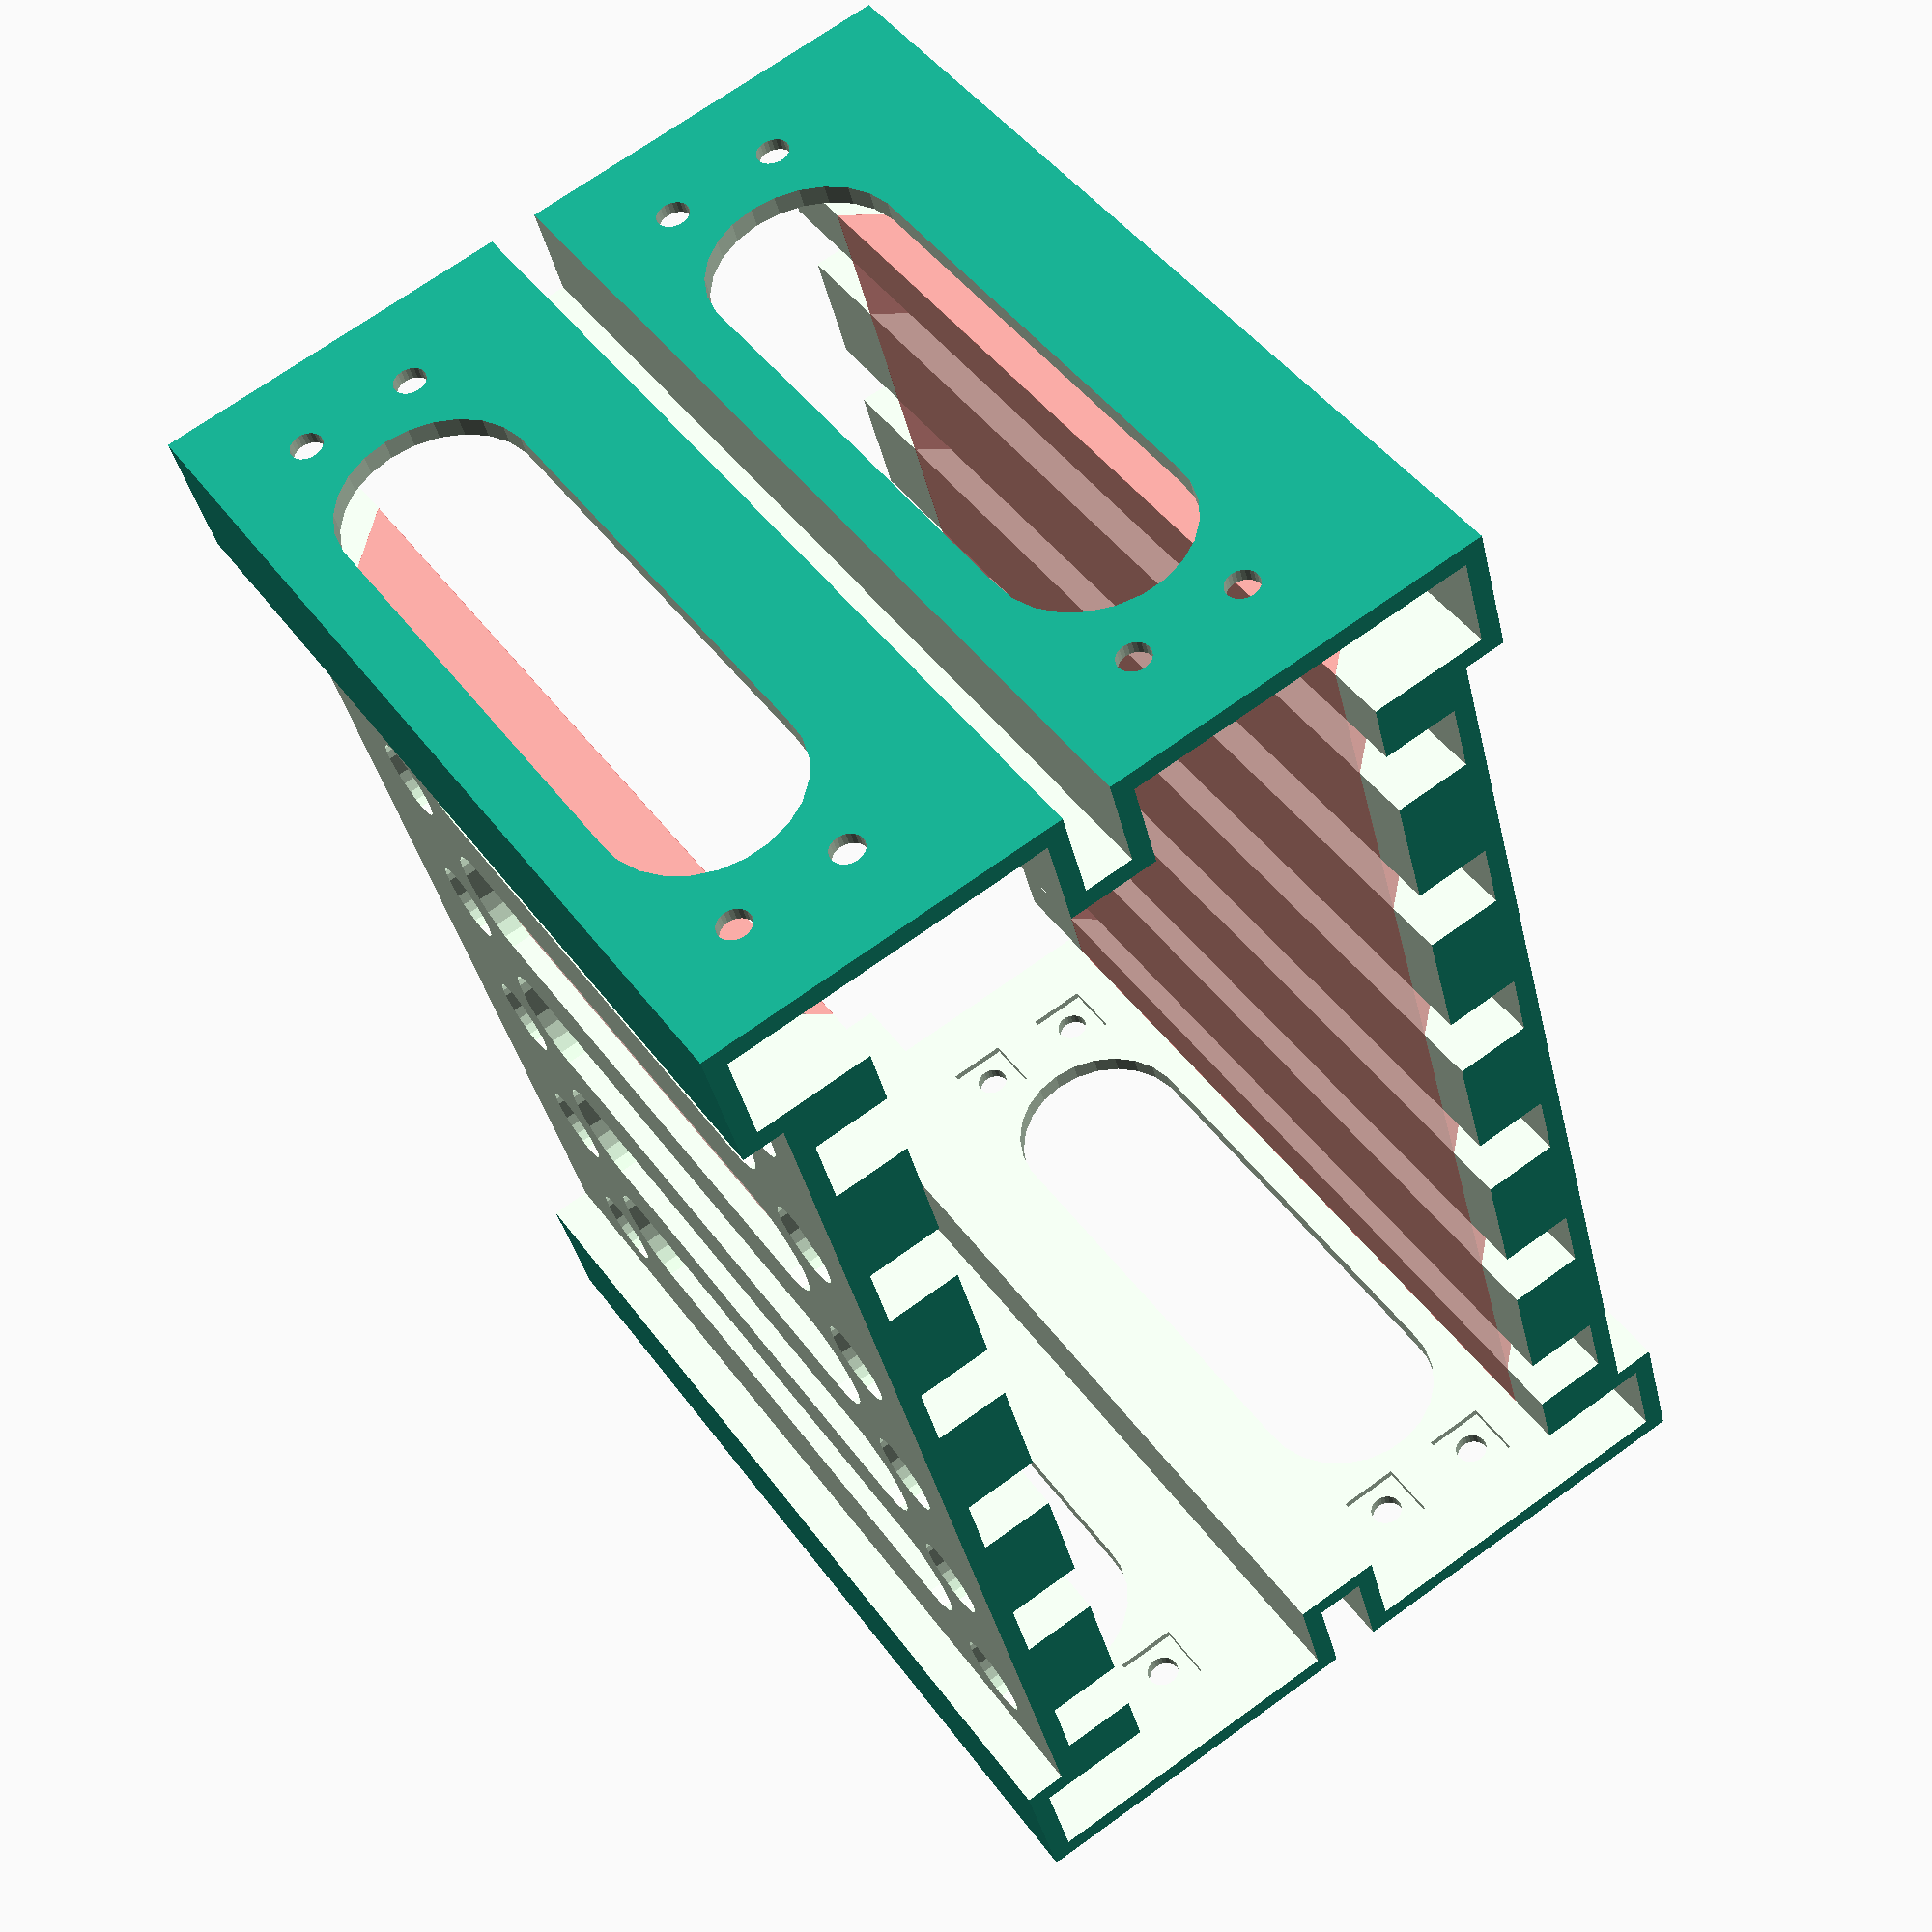
<openscad>

// Small distance added to compensate floating point problems when subtracting
// 0.01 is too small, because some remains can be seen in OpenSCAD UI when rotating the object
$epsilon=0.02;
// Default round parts divisions
$fn=25;
// Slack to accomodate printing tolerances (try increasing if unable to fit drives
// or unable to fit the adapter into the slot)
$slack=0.1;

$nut_trap_slack_s=0.5;
$nut_trap_slack_d=0.2;

$layer_thickness=0.2;

SEMI_TOOLLESS=false;

// Source: https://doc.xdevs.com/doc/Seagate/SFF-8201.PDF

// max width according to notes (A4+A5)
drive_25_width=70.10 + $slack;
drive_25_height=7.50 + $slack;
drive_25_depth=100.45 + $slack;

sff_8201_A52=14 + $slack;
sff_8201_A53=90.60 + $slack;
sff_8201_A23=3.60 + $slack;

// Source: https://doc.xdevs.com/doc/Seagate/SFF-8551.PDF

slot_525_width=146.05 - $slack;
slot_525_height=41.53 - $slack;

sff_8551_A1=41.53 + $slack;
sff_8551_A2=42.30 + 0.2;
sff_8551_A11=79.25 + $slack;
sff_8551_A13=10.00 + $slack;
sff_8551_A14=21.84 + $slack;

square_nut_m3_s=6+$slack;
square_nut_m3_d=1.6;
wall_thickness_square_nut=1.3;

wall_thickness_side=2.1;
wall_thickness_bottom_top=14;
side_space=10;
side_slot_width=5;

adapter_length=SEMI_TOOLLESS ? (drive_25_depth + wall_thickness_side) : drive_25_depth;

n_drives=6;

module bay_attachment_hole()
{
    rotate([0,90,0]) cylinder(r=1.7, h=wall_thickness_side+2*$epsilon);
    translate([wall_thickness_square_nut+$epsilon, -square_nut_m3_s/2-0.1, -square_nut_m3_s/2-0.1]) cube([wall_thickness_side-wall_thickness_square_nut+$epsilon, square_nut_m3_s+0.2, square_nut_m3_s+0.2]);
}

module bay_attachment_holes()
{
    z_offset = (adapter_length-sff_8551_A11)/2;
    
    translate([-$epsilon,sff_8551_A13,z_offset]) bay_attachment_hole();
    translate([-$epsilon,sff_8551_A13,z_offset+sff_8551_A11]) bay_attachment_hole();
    translate([-$epsilon,sff_8551_A14,z_offset]) bay_attachment_hole();
    translate([-$epsilon,sff_8551_A14,z_offset+sff_8551_A11]) bay_attachment_hole();

    // Hole for reduction of material usage    
    translate([-$epsilon,(sff_8551_A14+sff_8551_A13)/2,0])
        hull() {
            translate([0,0,adapter_length-26]) rotate([0,90,0]) cylinder(r=10, h=wall_thickness_side+2*$epsilon);
            translate([0,0,26]) rotate([0,90,0]) cylinder(r=10, h=wall_thickness_side+2*$epsilon);
        };
}

module side_cutouts()
{
    // Left and right spacing
    // Slot moved for $slack upwards
    translate([wall_thickness_side,wall_thickness_side,-$epsilon]) cube([side_space, sff_8551_A2-2*wall_thickness_side-side_slot_width+$slack, adapter_length+2*$epsilon]);

    translate([wall_thickness_side,sff_8551_A2+wall_thickness_side+$slack,-$epsilon]) cube([side_space, 2*slot_525_height-sff_8551_A2-2*wall_thickness_side-$slack, adapter_length+2*$epsilon]);
    
    translate([-$epsilon, sff_8551_A2-side_slot_width+$slack, -$epsilon]) cube([side_space+$epsilon, side_slot_width, adapter_length+2*$epsilon]);
        
    // Holes (reduce material usage)
    //#translate([-$epsilon,(2*slot_525_height)/2,adapter_length/2]) rotate([0,90,0]) cylinder(r=30, h=wall_thickness_side+2*$epsilon, $fn=40);
    
    bay_attachment_holes();
    translate([0,sff_8551_A2,0]) bay_attachment_holes();
}

module drive_attachment_hole()
{
    cylinder(r=1.7, h=wall_thickness_side+2*$epsilon);
    translate([0,0,$epsilon + 1]) cylinder(r=4.25, h=wall_thickness_side + $epsilon - 1);
}

slot_stride = ((slot_525_width-2*wall_thickness_side-2*side_space)/(n_drives));

top_bottom_spacing_x = slot_525_width-2*(side_space+2*wall_thickness_side);
top_bottom_spacing_y = (2*slot_525_height-(drive_25_width+2*wall_thickness_side))/2;

module top_bottom_cutouts(z_cutout_start)
{
    // Top and bottom cutouts
    translate([side_space+2*wall_thickness_side,-$epsilon,z_cutout_start]) cube([top_bottom_spacing_x, top_bottom_spacing_y+$epsilon, adapter_length+2*$epsilon]);

    // Slots for drives
    for ( i = [0 : (n_drives-1)] ){
        translate([wall_thickness_side + side_space + i*slot_stride + slot_stride/2 - drive_25_height/2, ((2*slot_525_height)-drive_25_width)/2, -$epsilon]) {
            // Drive
            cube([drive_25_height, 10, drive_25_depth+2*$epsilon]);
            
            if (!SEMI_TOOLLESS) 
            {
                // Screw holes
                translate([sff_8201_A23,$epsilon,sff_8201_A52]) rotate([90,0,0]) drive_attachment_hole();
                translate([sff_8201_A23,$epsilon,sff_8201_A53]) rotate([90,0,0]) drive_attachment_hole();
            }
        }
    }
    
    // Cutout in fins (reduce material usage)
    // Slot fins should cover the screw hole, because disks have more consistent thickness at this point
    // (important in semi-toolless variant)
    a = wall_thickness_bottom_top-((2*slot_525_height)-drive_25_width)/2;
    #translate([wall_thickness_side+side_space-$epsilon,0,0])
       rotate([90,0,90])         
       linear_extrude(height=slot_525_width-2*wall_thickness_side-2*side_space+2*$epsilon) 
       polygon( points=[
              [wall_thickness_bottom_top+$epsilon,sff_8201_A52-a/2],
              [((2*slot_525_height)-drive_25_width)/2,sff_8201_A52+a/2],
              [((2*slot_525_height)-drive_25_width)/2,sff_8201_A53-a/2],
              [wall_thickness_bottom_top+$epsilon,sff_8201_A53+a/2],
          ]
       );
    
    // Coutouts in top and bottom (reduce material usage)
    hole_r = (slot_stride-drive_25_height)/2;
    for ( i = [1 : (n_drives-1)] ){
        translate([wall_thickness_side + side_space + i*slot_stride + slot_stride/2 - drive_25_height/2, 0, -$epsilon]) {
            hull() {
                translate([-hole_r ,-$epsilon,80]) rotate([-90,0,0]) cylinder(r=hole_r , h=10+2*$epsilon);
                translate([-hole_r ,-$epsilon,20+6]) rotate([-90,0,0]) cylinder(r=hole_r , h=10+2*$epsilon);
            }
        }
    }
}

difference() {
    // Base block
    cube([slot_525_width, 2*slot_525_height, adapter_length]);
    
    // Main internal volume cutout
    translate([wall_thickness_side+side_space-$epsilon,wall_thickness_bottom_top,-$epsilon]) cube([slot_525_width-2*wall_thickness_side-2*side_space+2*$epsilon, 2*slot_525_height-2*wall_thickness_bottom_top, adapter_length+2*$epsilon]);
    
    // Side cutouts (simetrical along the x axis trough the middle plane)
    side_cutouts();
    translate([slot_525_width,0,0]) mirror([1,0,0]) side_cutouts();
    
    // Top and bottom cutouts (simetrical along the y axis trough the middle plane)
    // For semi-toolless variant, add a lip to reduce bending
    top_bottom_cutouts(SEMI_TOOLLESS ? wall_thickness_side : -$epsilon);
    translate([0,2*slot_525_height,0]) mirror([0,1,0]) top_bottom_cutouts(-$epsilon);
}

lock_plate_screw_post_x = side_space;
lock_plate_screw_post_y = wall_thickness_bottom_top-wall_thickness_side;
lock_plate_screw_post_z = square_nut_m3_d + 2*wall_thickness_square_nut;

module lock_plate_screw_post()
{
    translate([wall_thickness_side-$epsilon, 2*slot_525_height-wall_thickness_side-lock_plate_screw_post_y+$epsilon, 0])
        difference () {
            cube([lock_plate_screw_post_x+2*$epsilon, lock_plate_screw_post_y+$epsilon, lock_plate_screw_post_z]);
            translate([(lock_plate_screw_post_x-(square_nut_m3_s+$nut_trap_slack_s))/2, -$epsilon, wall_thickness_square_nut])
                cube([square_nut_m3_s+$nut_trap_slack_s, square_nut_m3_s+$nut_trap_slack_s+$epsilon, square_nut_m3_d+$nut_trap_slack_d]);
            // Hole below square nut trap
            translate([lock_plate_screw_post_x/2, (square_nut_m3_s+$slack)/2, -$epsilon])
              cylinder(r=1.7, h=wall_thickness_square_nut+2*$epsilon);
            // Hole above the square nut trap - leave one layer for support
            translate([lock_plate_screw_post_x/2, (square_nut_m3_s+$slack)/2, wall_thickness_square_nut+square_nut_m3_d+$slack+$layer_thickness])
              cylinder(r=1.7, h=wall_thickness_square_nut);
        }
}

lock_plate_y = wall_thickness_bottom_top;

module lock_plate_screw_hole()
{
    translate([wall_thickness_side+lock_plate_screw_post_x/2, (square_nut_m3_s+$slack)/2, -$epsilon])
        cylinder(r=1.7, h=wall_thickness_side+2*$epsilon);
}

module lock_plate()
{
    difference() {
        cube([slot_525_width, lock_plate_y, wall_thickness_side]);
        lock_plate_screw_hole();
        translate([slot_525_width,0,0]) mirror([1,0,0]) lock_plate_screw_hole();
    }
    
    translate([(slot_525_width-(top_bottom_spacing_x-2*$slack))/2, lock_plate_y-top_bottom_spacing_y+$slack, wall_thickness_side])
        cube([top_bottom_spacing_x-2*$slack, top_bottom_spacing_y-$slack, 5]);
}

if (SEMI_TOOLLESS)
{
    lock_plate_screw_post();
    translate([slot_525_width,0,0]) mirror([1,0,0]) lock_plate_screw_post();
    
    translate([0, 2*slot_525_height + 10, 0])
        lock_plate();
}

</openscad>
<views>
elev=316.3 azim=74.9 roll=327.1 proj=p view=wireframe
</views>
